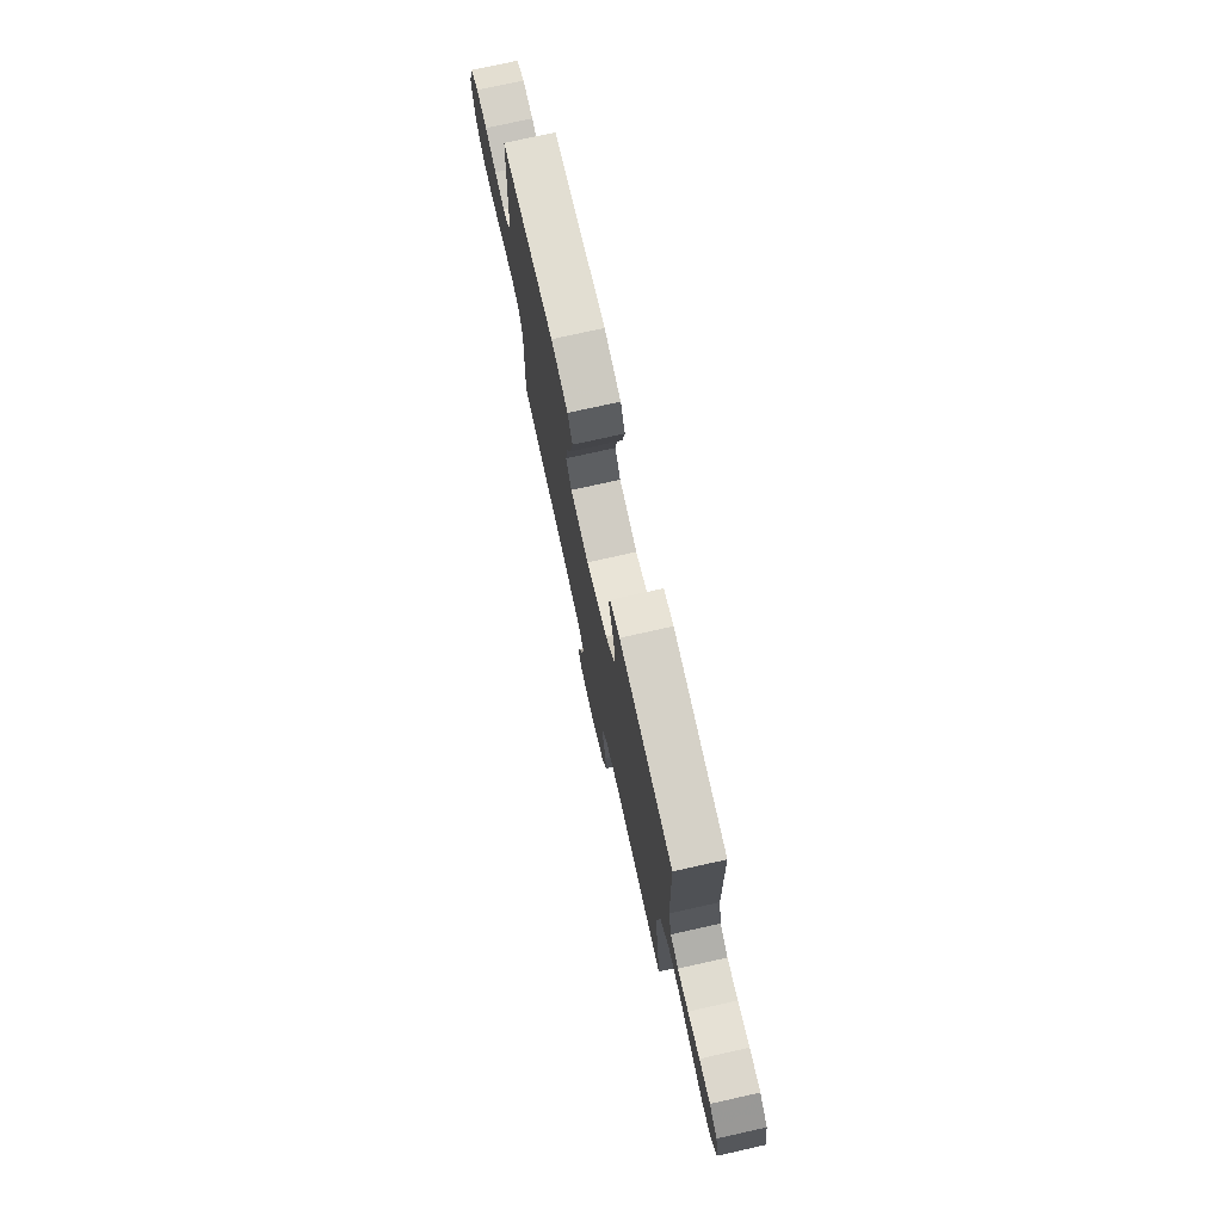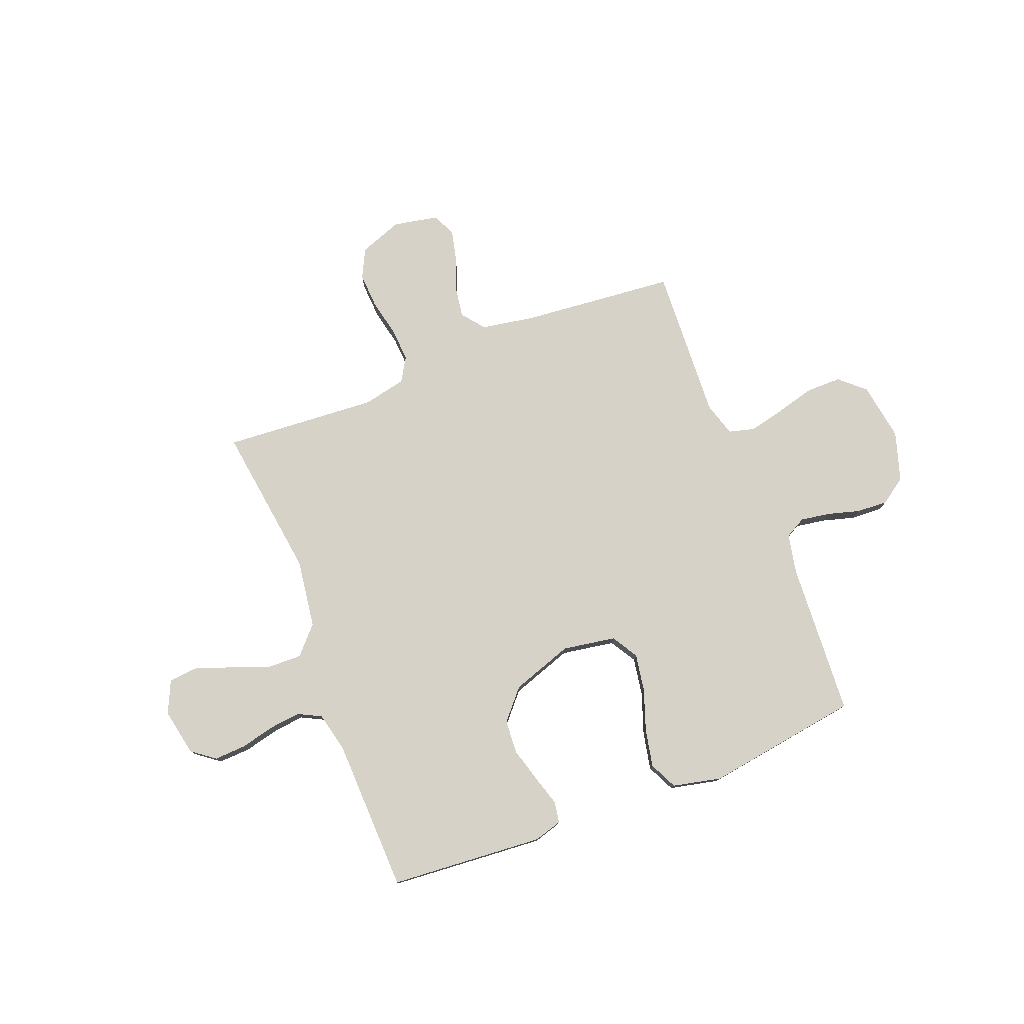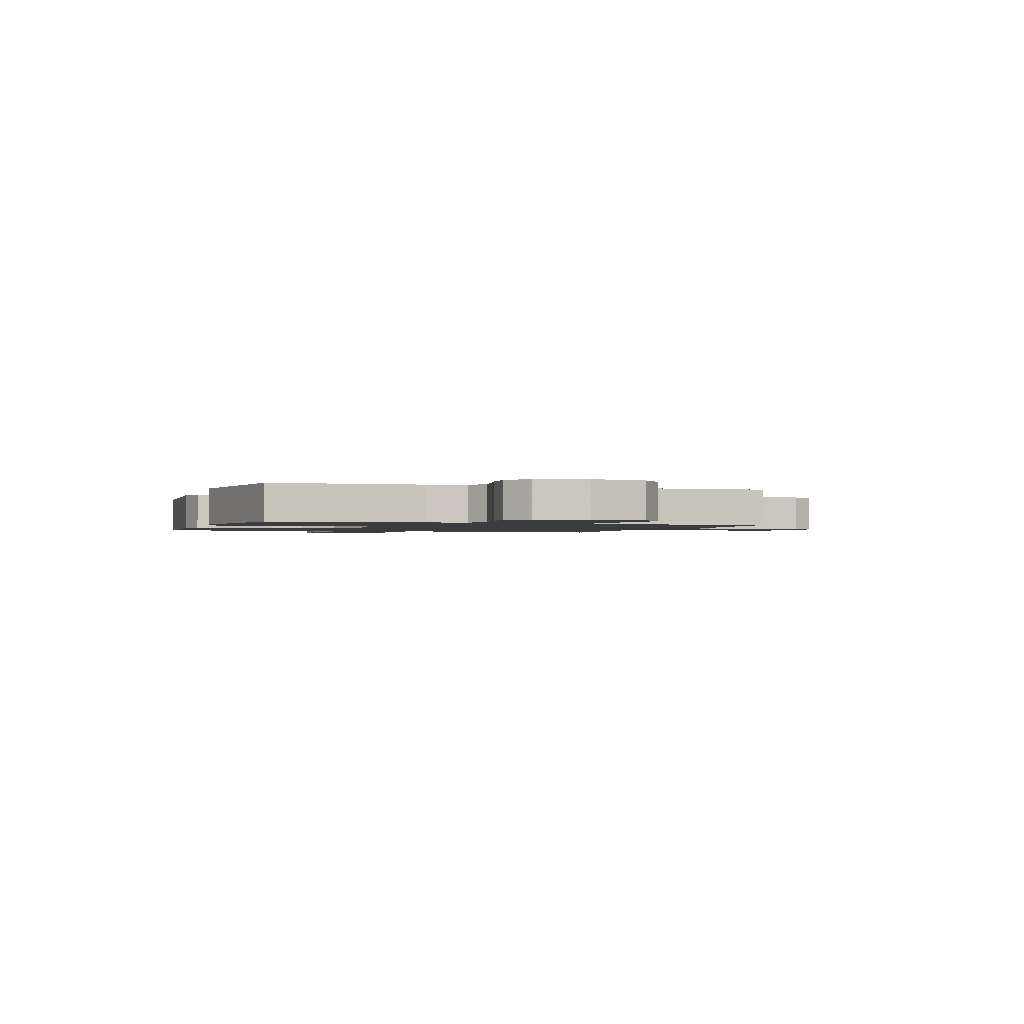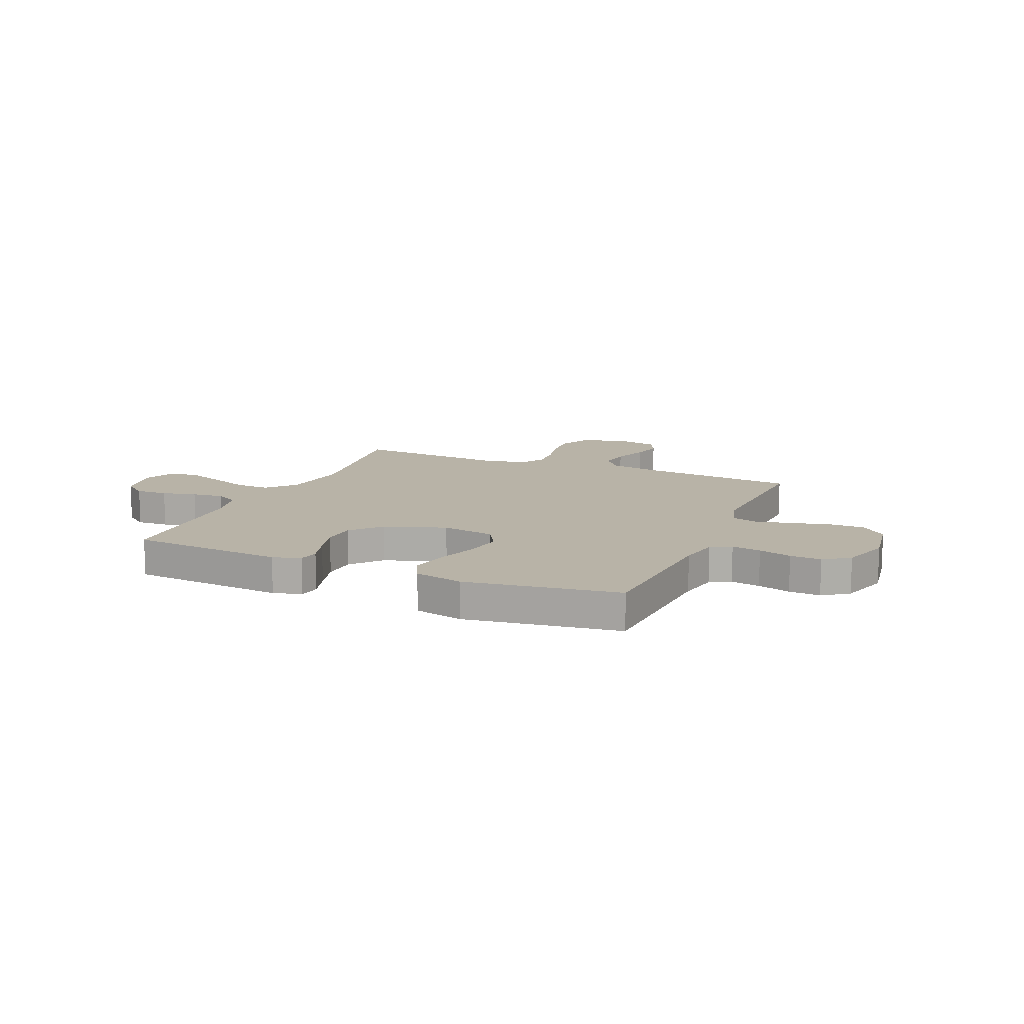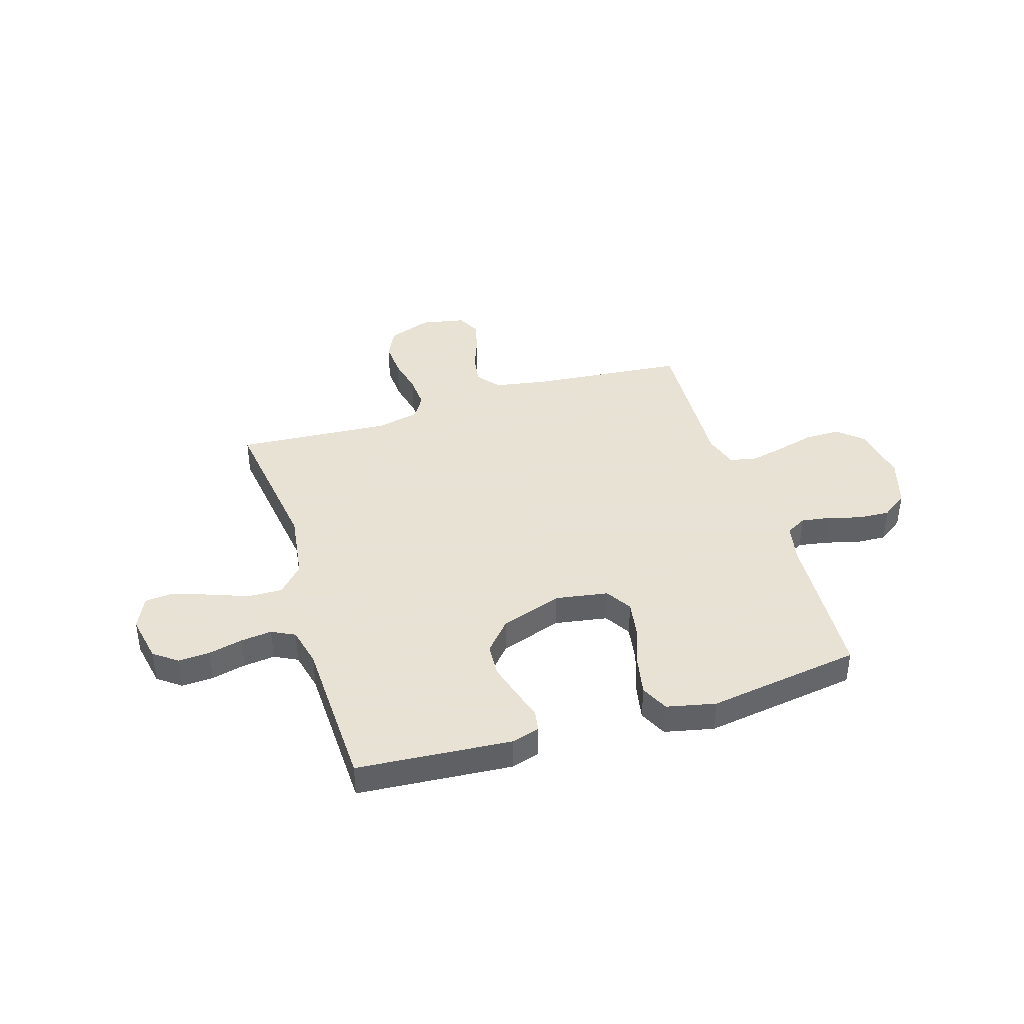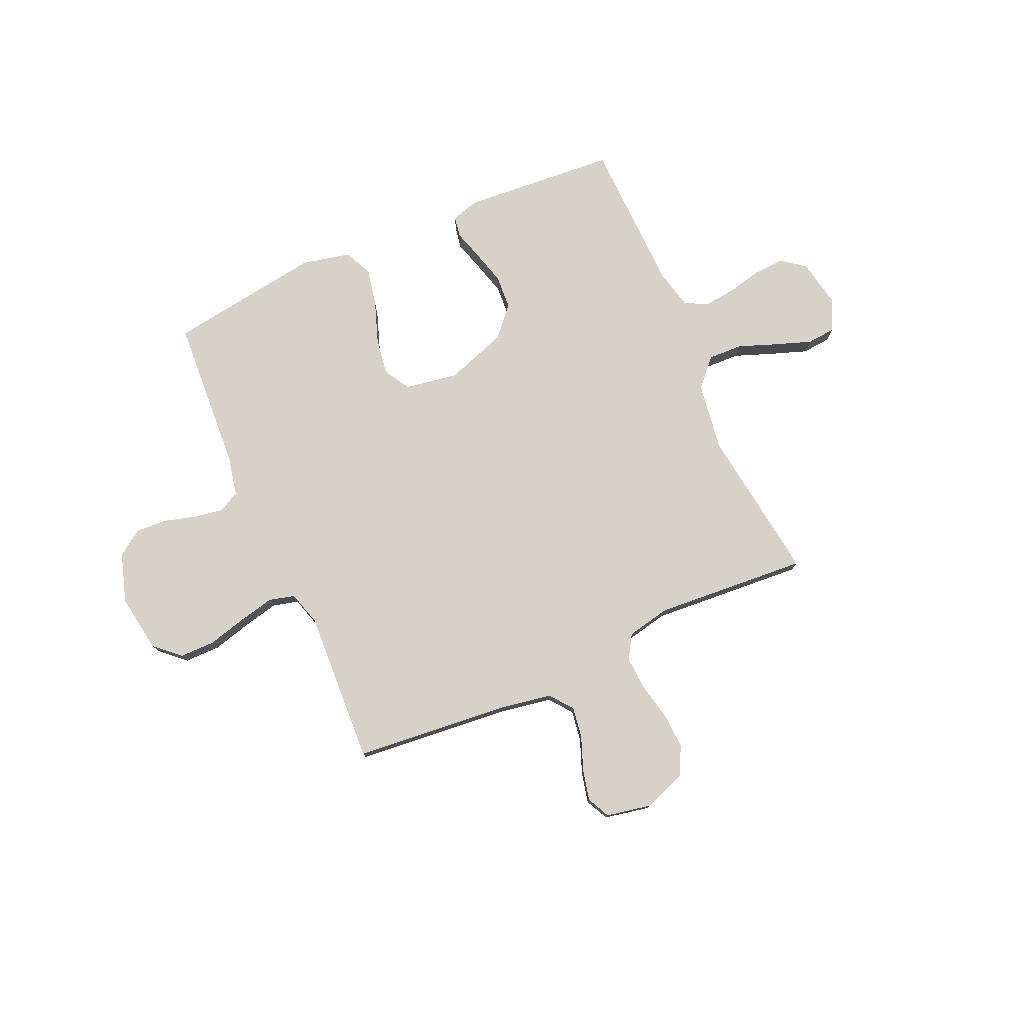
<metadata>
{"format":"obj","ext":"obj","renderer":"f3d","projection":"perspective","resolution":1024,"background":"white","views":[{"elev":75.5,"azim":-102.6,"up":"+Z"},{"elev":78.0,"azim":-21.3,"up":"+Y"},{"elev":-1.5,"azim":70.8,"up":"+Y"},{"elev":12.9,"azim":23.2,"up":"+Y"},{"elev":40.6,"azim":-17.2,"up":"+Y"},{"elev":77.5,"azim":156.2,"up":"+Y"}]}
</metadata>
<code>
v 0.5 0.07 0.5
v 0.518 0.07 0.2
v 0.534 0.07 0.123
v 0.574 0.07 0.101
v 0.631 0.07 0.11
v 0.695 0.07 0.128
v 0.756 0.07 0.131
v 0.806 0.07 0.096
v 0.836 0.07 0
v 0.818 0.07 -0.113
v 0.769 0.07 -0.157
v 0.7 0.07 -0.157
v 0.625 0.07 -0.137
v 0.555 0.07 -0.121
v 0.505 0.07 -0.134
v 0.485 0.07 -0.2
v 0.5 0.07 -0.5
v 0.2 0.07 -0.528
v 0.096 0.07 -0.546
v 0.061 0.07 -0.59
v 0.07 0.07 -0.65
v 0.095 0.07 -0.716
v 0.109 0.07 -0.776
v 0.087 0.07 -0.821
v 0 0.07 -0.838
v -0.084 0.07 -0.807
v -0.112 0.07 -0.751
v -0.108 0.07 -0.681
v -0.092 0.07 -0.608
v -0.088 0.07 -0.543
v -0.116 0.07 -0.497
v -0.2 0.07 -0.479
v -0.5 0.07 -0.5
v -0.459 0.07 -0.2
v -0.478 0.07 -0.066
v -0.527 0.07 -0.013
v -0.594 0.07 -0.015
v -0.669 0.07 -0.043
v -0.74 0.07 -0.068
v -0.796 0.07 -0.063
v -0.825 0.07 0
v -0.807 0.07 0.092
v -0.762 0.07 0.126
v -0.7 0.07 0.123
v -0.633 0.07 0.107
v -0.572 0.07 0.1
v -0.527 0.07 0.123
v -0.509 0.07 0.2
v -0.5 0.07 0.5
v -0.2 0.07 0.523
v -0.145 0.07 0.507
v -0.138 0.07 0.466
v -0.156 0.07 0.407
v -0.175 0.07 0.34
v -0.171 0.07 0.274
v -0.12 0.07 0.216
v 0 0.07 0.175
v 0.103 0.07 0.192
v 0.134 0.07 0.243
v 0.122 0.07 0.316
v 0.094 0.07 0.396
v 0.079 0.07 0.47
v 0.105 0.07 0.524
v 0.2 0.07 0.545
v 0.5 0 0.5
v 0.518 0 0.2
v 0.534 0 0.123
v 0.574 0 0.101
v 0.631 0 0.11
v 0.695 0 0.128
v 0.756 0 0.131
v 0.806 0 0.096
v 0.836 0 0
v 0.818 0 -0.113
v 0.769 0 -0.157
v 0.7 0 -0.157
v 0.625 0 -0.137
v 0.555 0 -0.121
v 0.505 0 -0.134
v 0.485 0 -0.2
v 0.5 0 -0.5
v 0.2 0 -0.528
v 0.096 0 -0.546
v 0.061 0 -0.59
v 0.07 0 -0.65
v 0.095 0 -0.716
v 0.109 0 -0.776
v 0.087 0 -0.821
v 0 0 -0.838
v -0.084 0 -0.807
v -0.112 0 -0.751
v -0.108 0 -0.681
v -0.092 0 -0.608
v -0.088 0 -0.543
v -0.116 0 -0.497
v -0.2 0 -0.479
v -0.5 0 -0.5
v -0.459 0 -0.2
v -0.478 0 -0.066
v -0.527 0 -0.013
v -0.594 0 -0.015
v -0.669 0 -0.043
v -0.74 0 -0.068
v -0.796 0 -0.063
v -0.825 0 0
v -0.807 0 0.092
v -0.762 0 0.126
v -0.7 0 0.123
v -0.633 0 0.107
v -0.572 0 0.1
v -0.527 0 0.123
v -0.509 0 0.2
v -0.5 0 0.5
v -0.2 0 0.523
v -0.145 0 0.507
v -0.138 0 0.466
v -0.156 0 0.407
v -0.175 0 0.34
v -0.171 0 0.274
v -0.12 0 0.216
v 0 0 0.175
v 0.103 0 0.192
v 0.134 0 0.243
v 0.122 0 0.316
v 0.094 0 0.396
v 0.079 0 0.47
v 0.105 0 0.524
v 0.2 0 0.545
f 63 64 1 2
f 60 61 62 63
f 59 60 63 2
f 58 59 2 3
f 57 58 3 4
f 50 51 52 53
f 48 49 50 53
f 47 48 53 54
f 42 43 44 45
f 42 45 46
f 41 42 46
f 40 41 46
f 37 38 39 40
f 37 40 46 47
f 32 33 34
f 31 32 34 35
f 26 27 28 29
f 26 29 30
f 25 26 30
f 24 25 30
f 21 22 23 24
f 20 21 24 30
f 19 20 30 31
f 16 17 18
f 15 16 18 19
f 10 11 12 13
f 10 13 14
f 9 10 14
f 8 9 14 15
f 5 6 7 8
f 4 5 8 15
f 37 47 54 55
f 36 37 55 56
f 35 36 56 57
f 19 31 35 57
f 4 15 19 57
f 66 65 128 127
f 127 126 125 124
f 66 127 124 123
f 67 66 123 122
f 68 67 122 121
f 117 116 115 114
f 117 114 113 112
f 118 117 112 111
f 109 108 107 106
f 110 109 106
f 110 106 105
f 110 105 104
f 104 103 102 101
f 111 110 104 101
f 98 97 96
f 99 98 96 95
f 93 92 91 90
f 94 93 90
f 94 90 89
f 94 89 88
f 88 87 86 85
f 94 88 85 84
f 95 94 84 83
f 82 81 80
f 83 82 80 79
f 77 76 75 74
f 78 77 74
f 78 74 73
f 79 78 73 72
f 72 71 70 69
f 79 72 69 68
f 119 118 111 101
f 120 119 101 100
f 121 120 100 99
f 121 99 95 83
f 121 83 79 68
f 1 65 66 2
f 2 66 67 3
f 3 67 68 4
f 4 68 69 5
f 5 69 70 6
f 6 70 71 7
f 7 71 72 8
f 8 72 73 9
f 9 73 74 10
f 10 74 75 11
f 11 75 76 12
f 12 76 77 13
f 13 77 78 14
f 14 78 79 15
f 15 79 80 16
f 16 80 81 17
f 17 81 82 18
f 18 82 83 19
f 19 83 84 20
f 20 84 85 21
f 21 85 86 22
f 22 86 87 23
f 23 87 88 24
f 24 88 89 25
f 25 89 90 26
f 26 90 91 27
f 27 91 92 28
f 28 92 93 29
f 29 93 94 30
f 30 94 95 31
f 31 95 96 32
f 32 96 97 33
f 33 97 98 34
f 34 98 99 35
f 35 99 100 36
f 36 100 101 37
f 37 101 102 38
f 38 102 103 39
f 39 103 104 40
f 40 104 105 41
f 41 105 106 42
f 42 106 107 43
f 43 107 108 44
f 44 108 109 45
f 45 109 110 46
f 46 110 111 47
f 47 111 112 48
f 48 112 113 49
f 49 113 114 50
f 50 114 115 51
f 51 115 116 52
f 52 116 117 53
f 53 117 118 54
f 54 118 119 55
f 55 119 120 56
f 56 120 121 57
f 57 121 122 58
f 58 122 123 59
f 59 123 124 60
f 60 124 125 61
f 61 125 126 62
f 62 126 127 63
f 63 127 128 64
f 64 128 65 1

</code>
